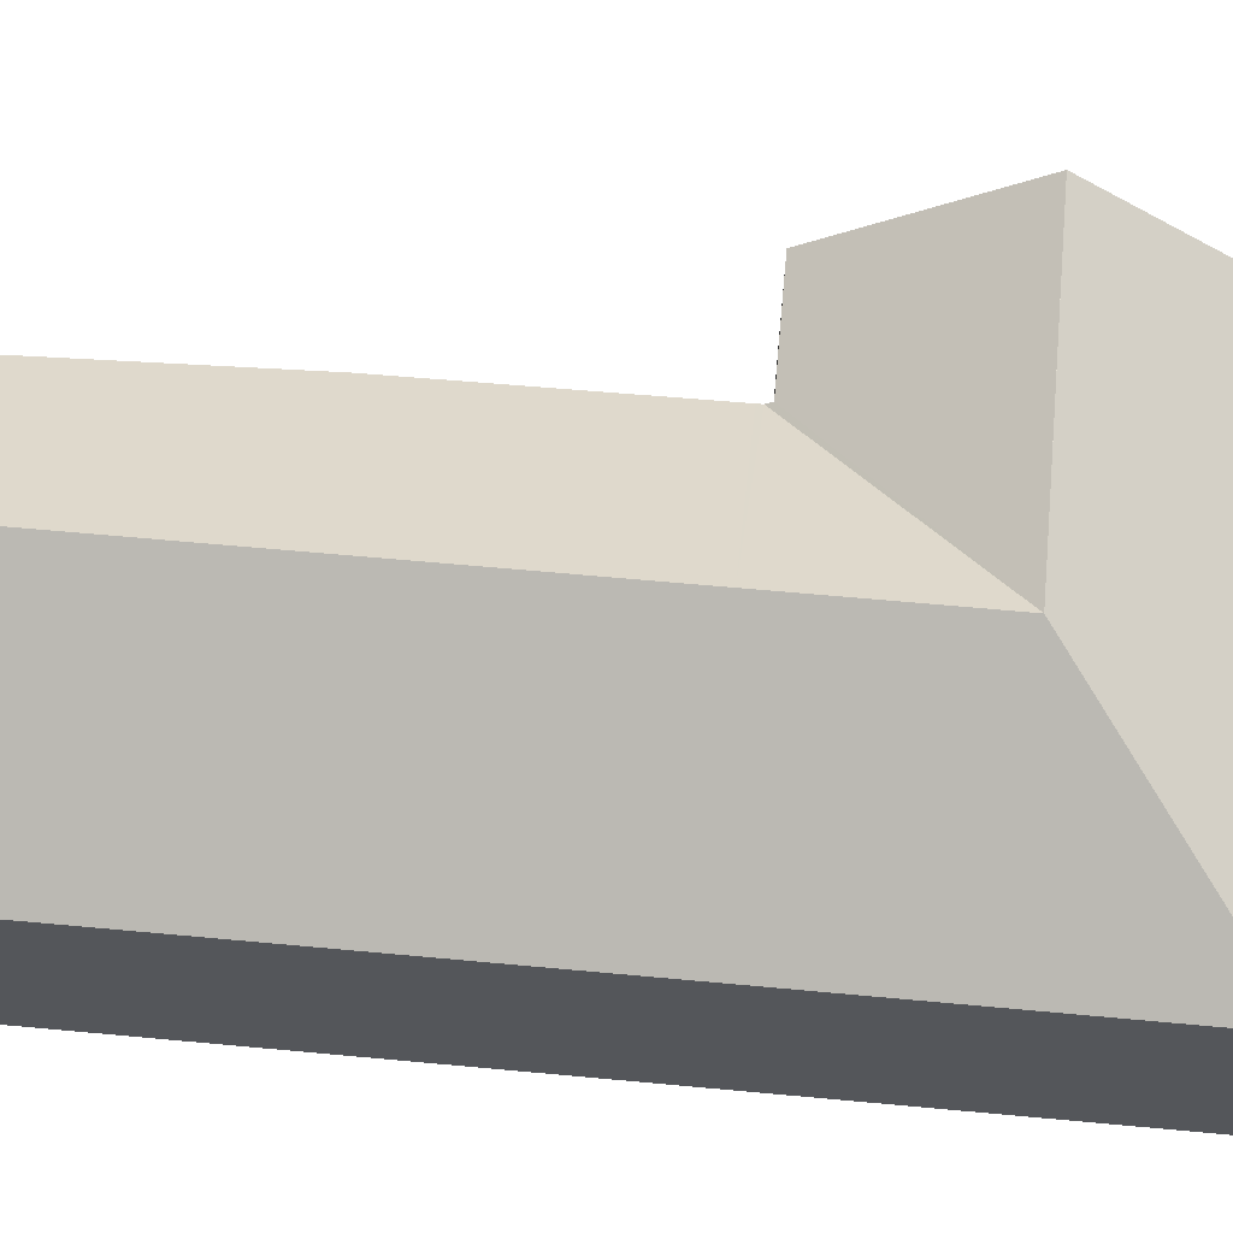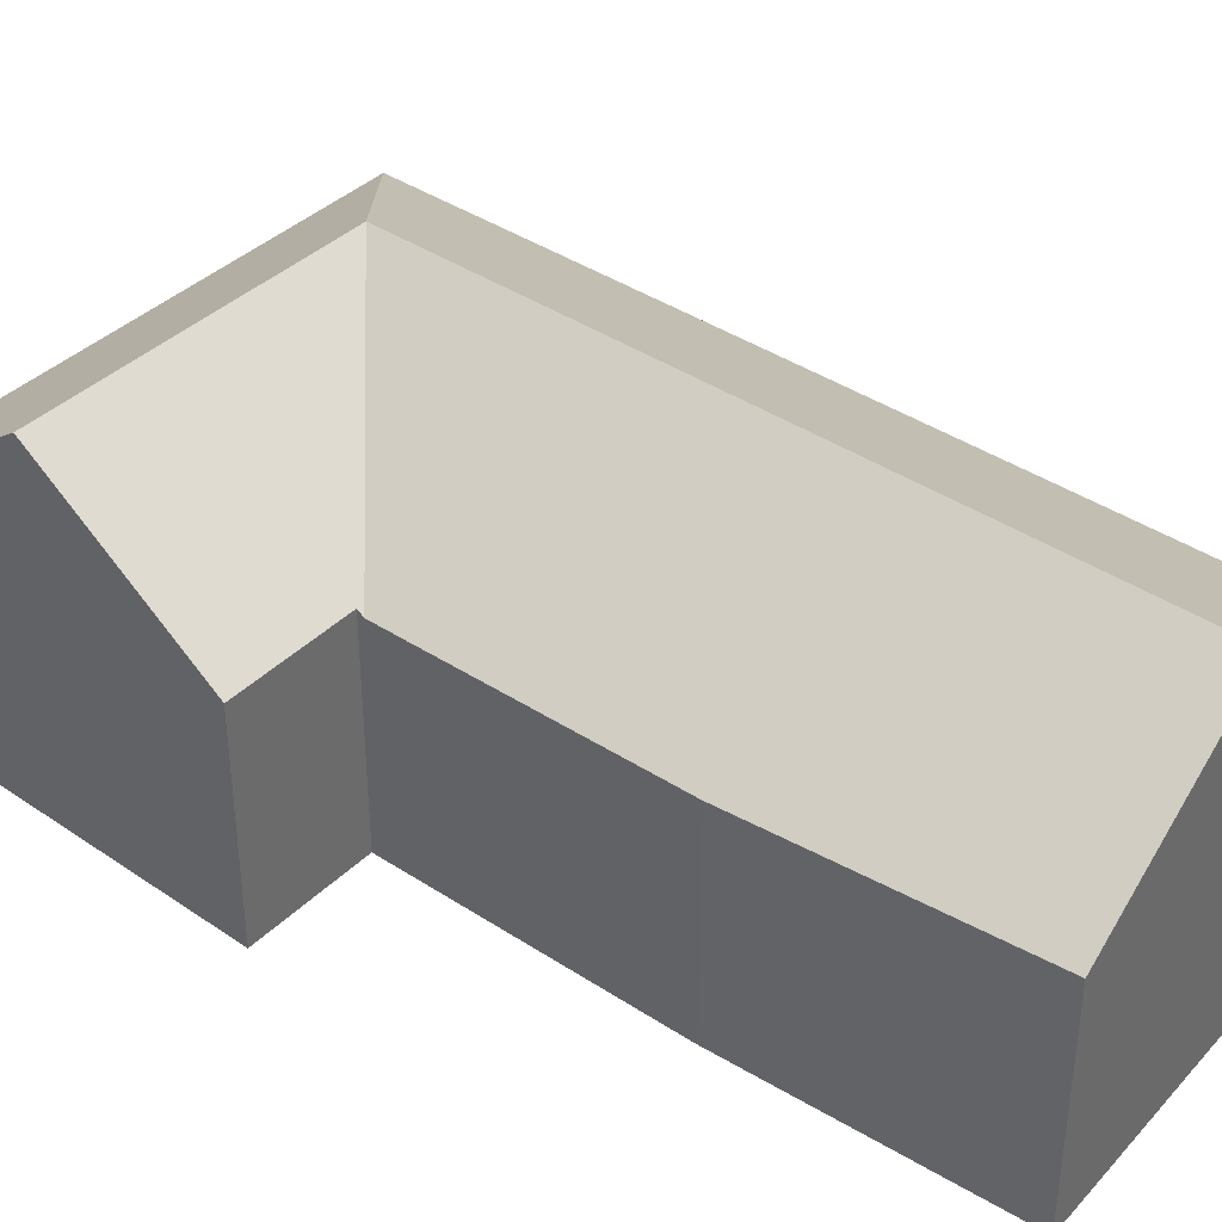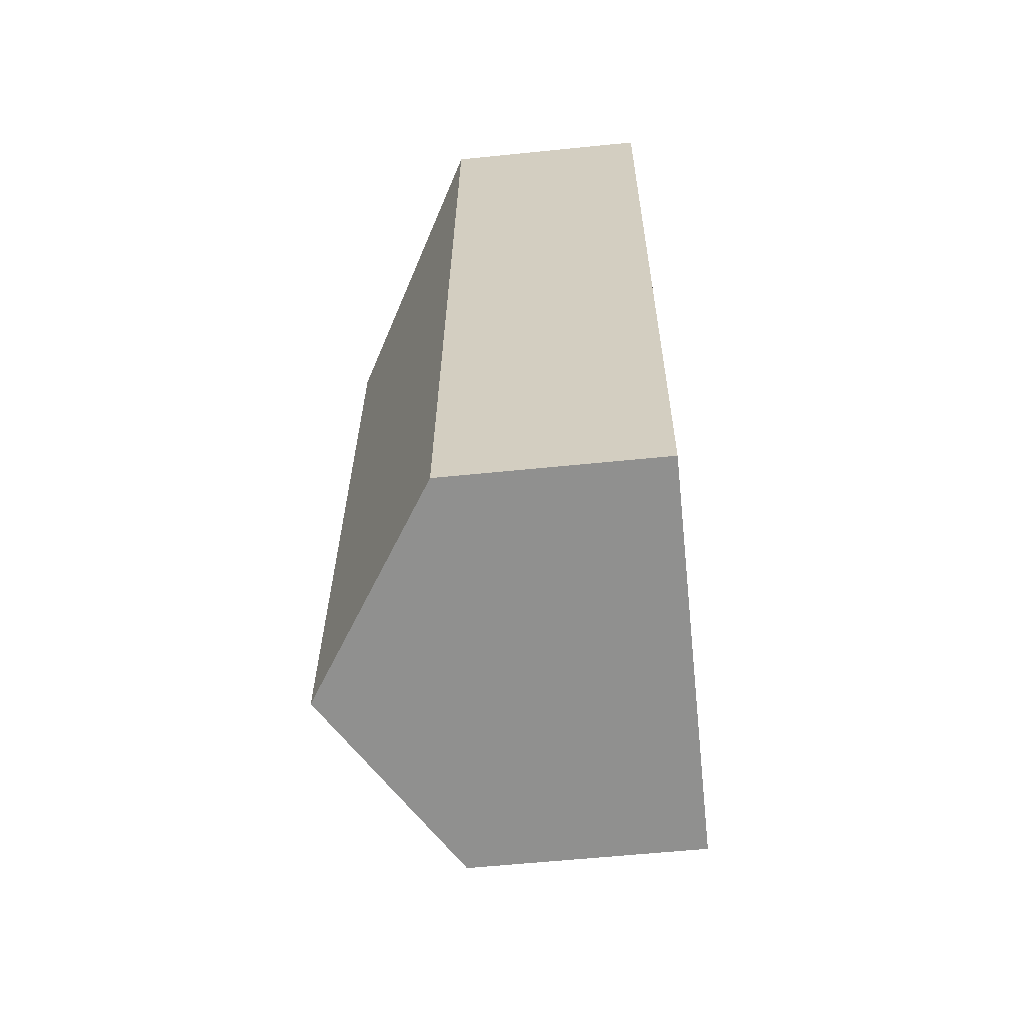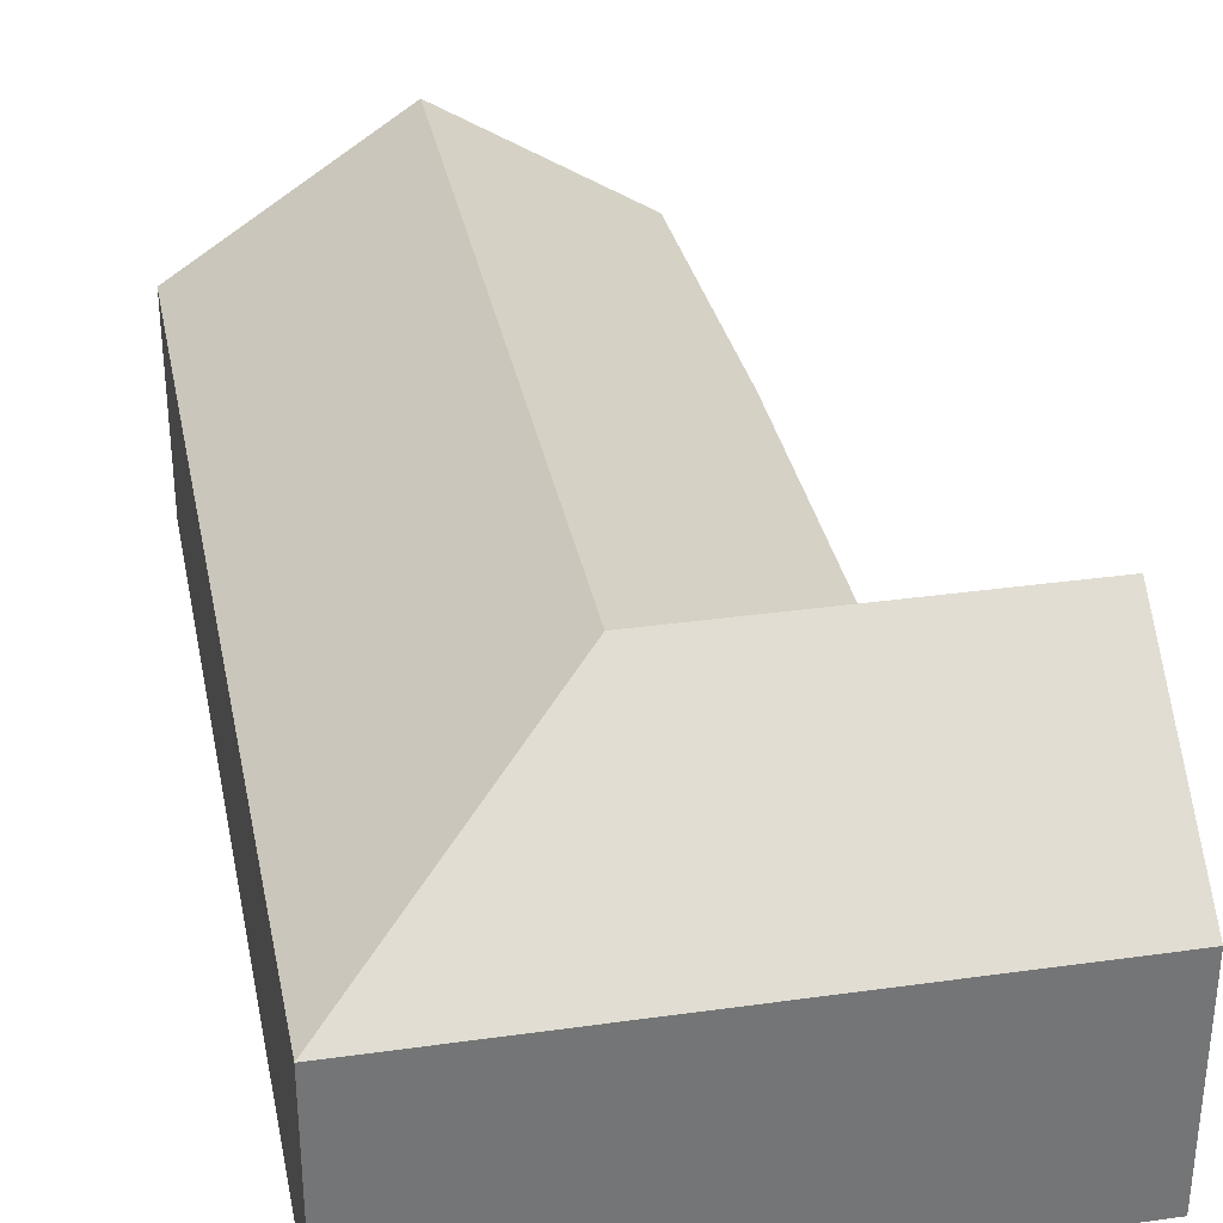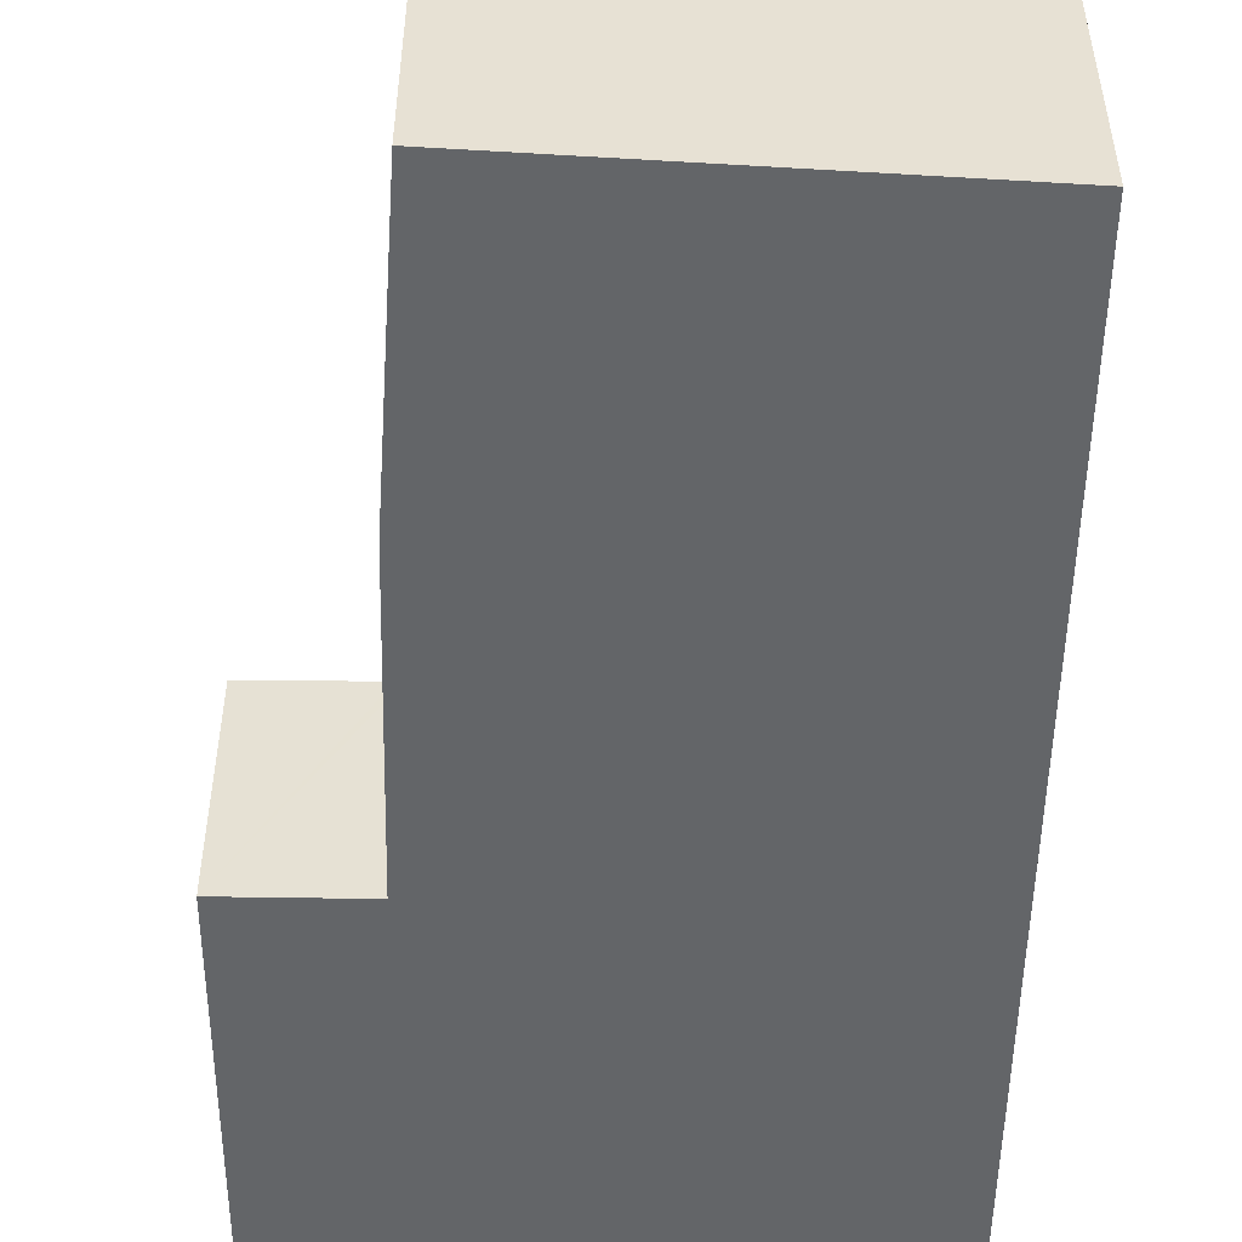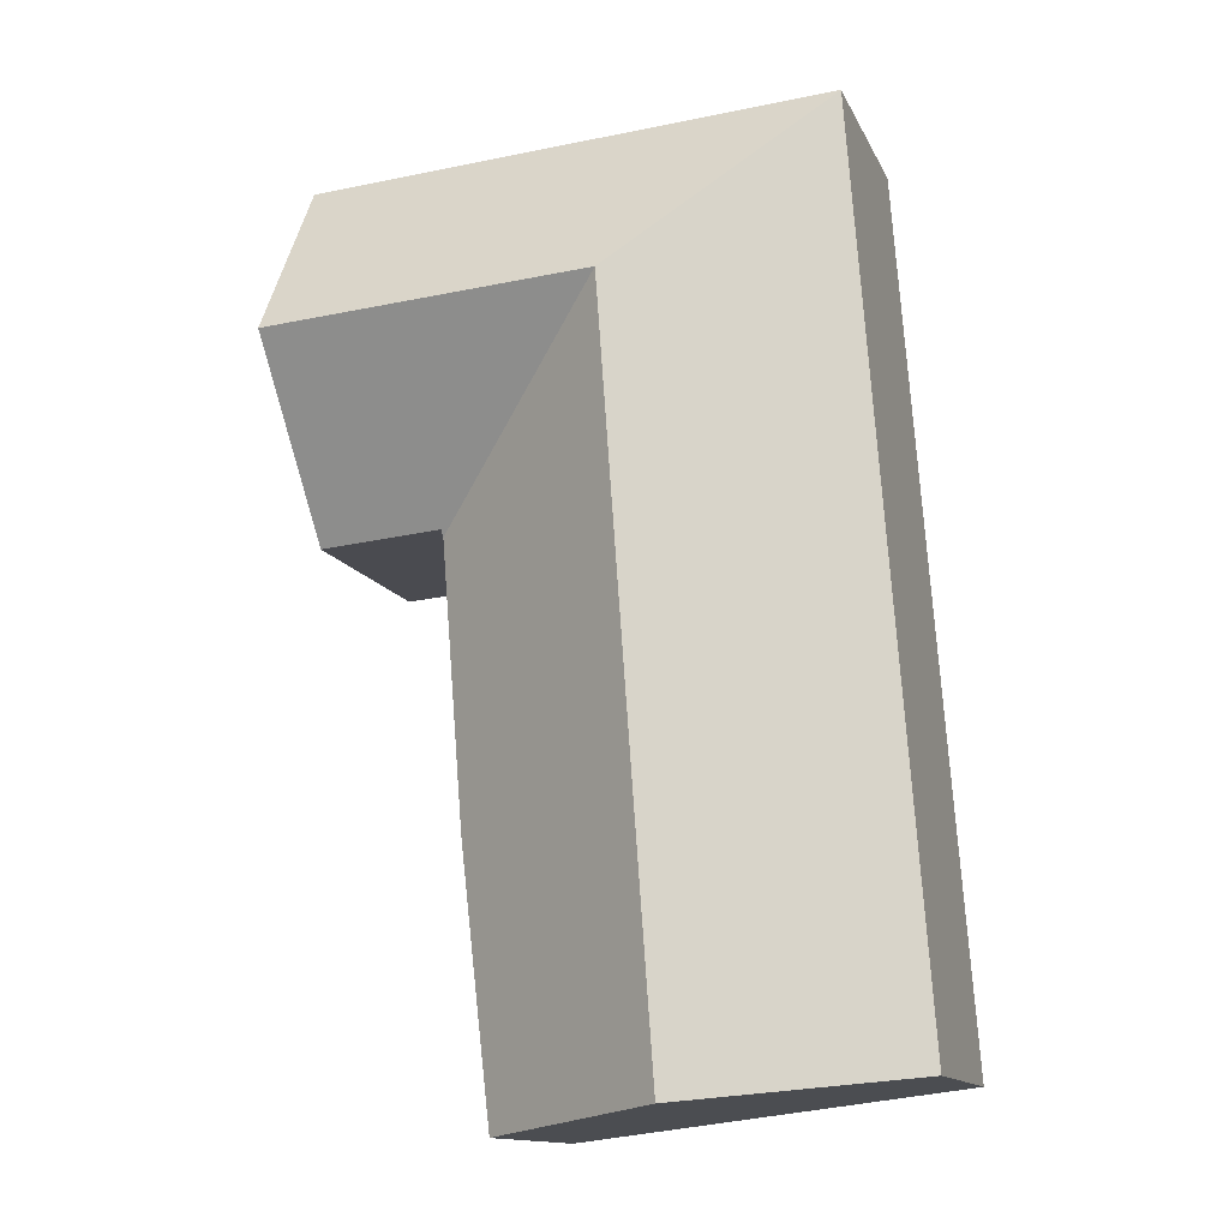
<metadata>
{"format":"obj","ext":"obj","renderer":"f3d","projection":"perspective","resolution":1024,"background":"white","views":[{"elev":64.1,"azim":-80.5,"up":"+Y"},{"elev":39.2,"azim":134.0,"up":"+Y"},{"elev":-58.7,"azim":-84.0,"up":"+Z"},{"elev":34.1,"azim":-7.0,"up":"+Y"},{"elev":-51.4,"azim":-176.8,"up":"+Y"},{"elev":-13.5,"azim":-162.2,"up":"+Z"}]}
</metadata>
<code>
v  17.16 7.491 30.73
v  9.202 12.2 24.63
v  2.307 7.483 31.7
v  21.04 7.491 30.48
v  16.68 12.2 24.14
v  20.66 12.2 23.88
v  15.99 7.737 17.91
v  15.97 7.57 17.68
v  16.22 7.735 17.89
v  20.3 7.708 17.59
v  8.715 12.2 17.93
v  15.95 7.571 17.46
v  15.16 7.626 7.759
v  7.345 12.2 -0.889
v  13.96 7.954 -1.69
v  0 7.483 4.582e-16
v  1.34 7.483 18.41
v  1.425 7.483 19.58
v  13.96 1.035e-16 -1.69
v  7.345 5.444e-17 -0.889
v  0 0 0
v  20.3 -1.077e-15 17.59
v  15.99 -1.097e-15 17.91
v  16.22 -1.096e-15 17.89
v  1.34 -1.128e-15 18.41
v  1.425 -1.199e-15 19.58
v  2.307 -1.941e-15 31.7
v  17.16 -1.882e-15 30.73
v  21.04 -1.866e-15 30.48
v  20.66 -1.462e-15 23.88
v  15.16 -4.751e-16 7.759
v  15.97 -1.082e-15 17.68
v  15.95 -1.069e-15 17.46
g defaultobject
f 1 2 3
f 2 1 4
f 2 4 5
f 5 4 6
f 2 7 8
f 7 2 9
f 9 2 10
f 10 2 6
f 6 2 5
f 8 11 2
f 11 8 12
f 11 12 13
f 11 13 14
f 14 13 15
f 16 11 14
f 11 16 17
f 11 17 18
f 11 18 2
f 2 18 3
f 19 14 15
f 14 19 16
f 16 19 20
f 16 20 21
f 22 9 10
f 9 22 7
f 7 22 23
f 23 22 24
f 21 17 16
f 17 21 25
f 17 25 18
f 18 25 3
f 3 25 26
f 3 26 27
f 27 1 3
f 1 27 28
f 1 28 4
f 4 28 29
f 29 6 4
f 6 29 10
f 10 29 30
f 10 30 22
f 13 19 15
f 19 13 31
f 23 8 7
f 8 23 12
f 12 23 13
f 13 23 31
f 31 23 32
f 31 32 33
f 28 30 29
f 30 28 22
f 22 28 27
f 22 27 24
f 24 27 23
f 23 27 32
f 32 27 33
f 33 27 31
f 31 27 19
f 19 27 20
f 20 27 26
f 20 26 21
f 21 26 25

</code>
